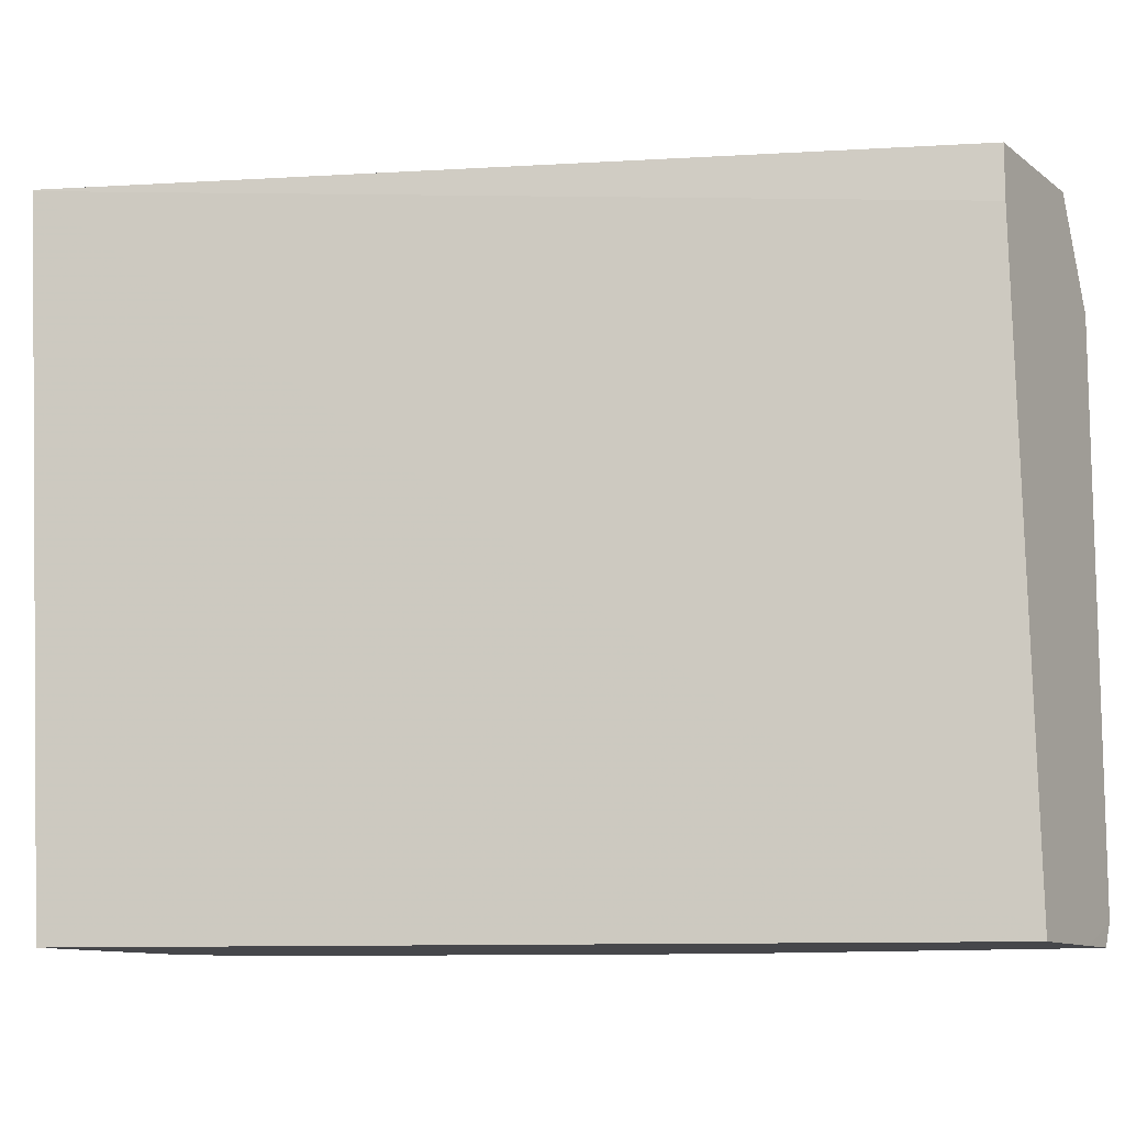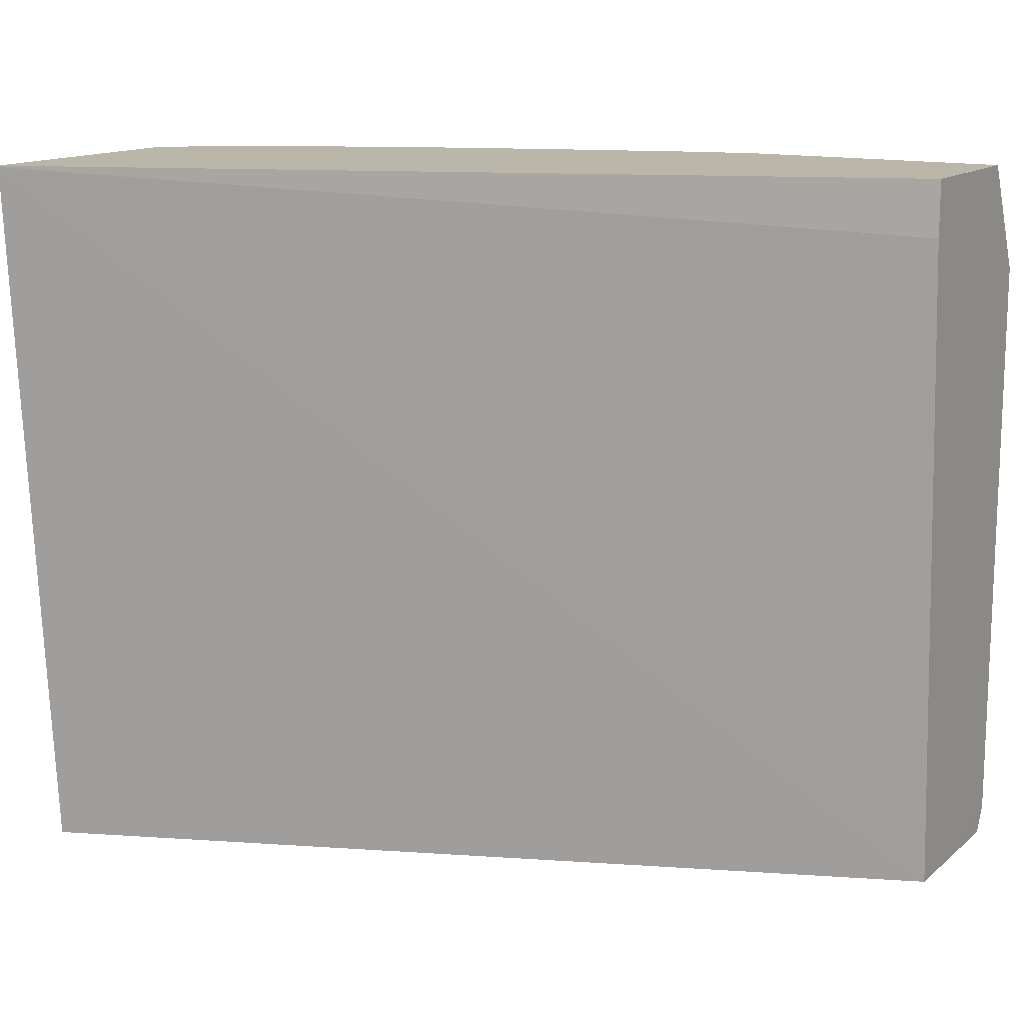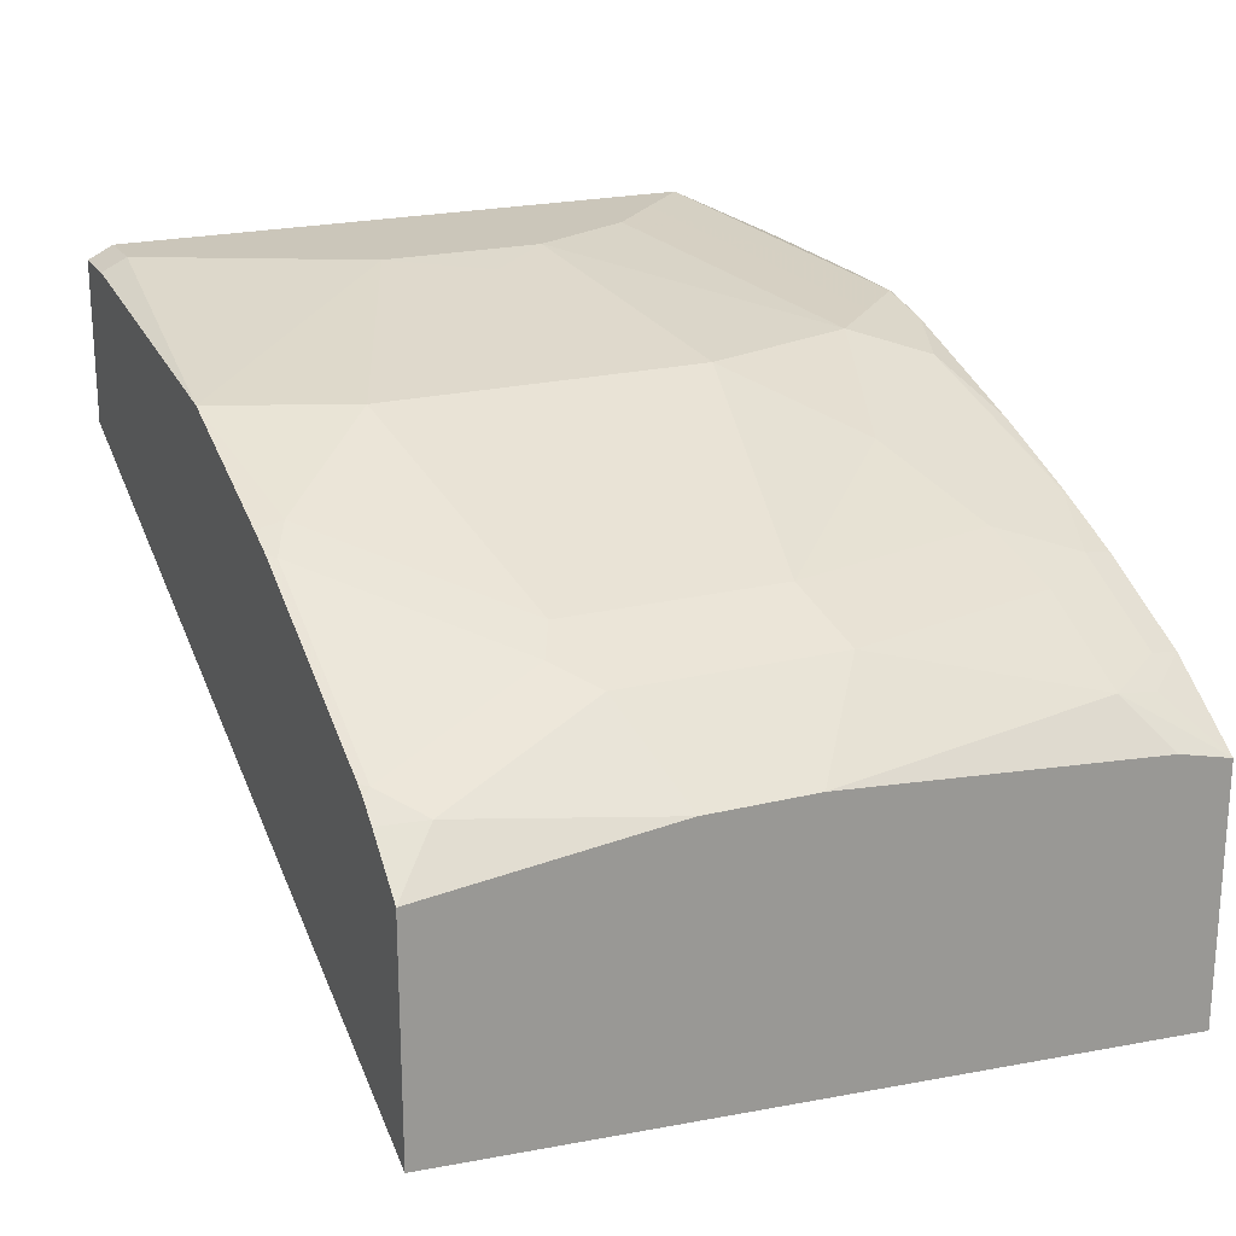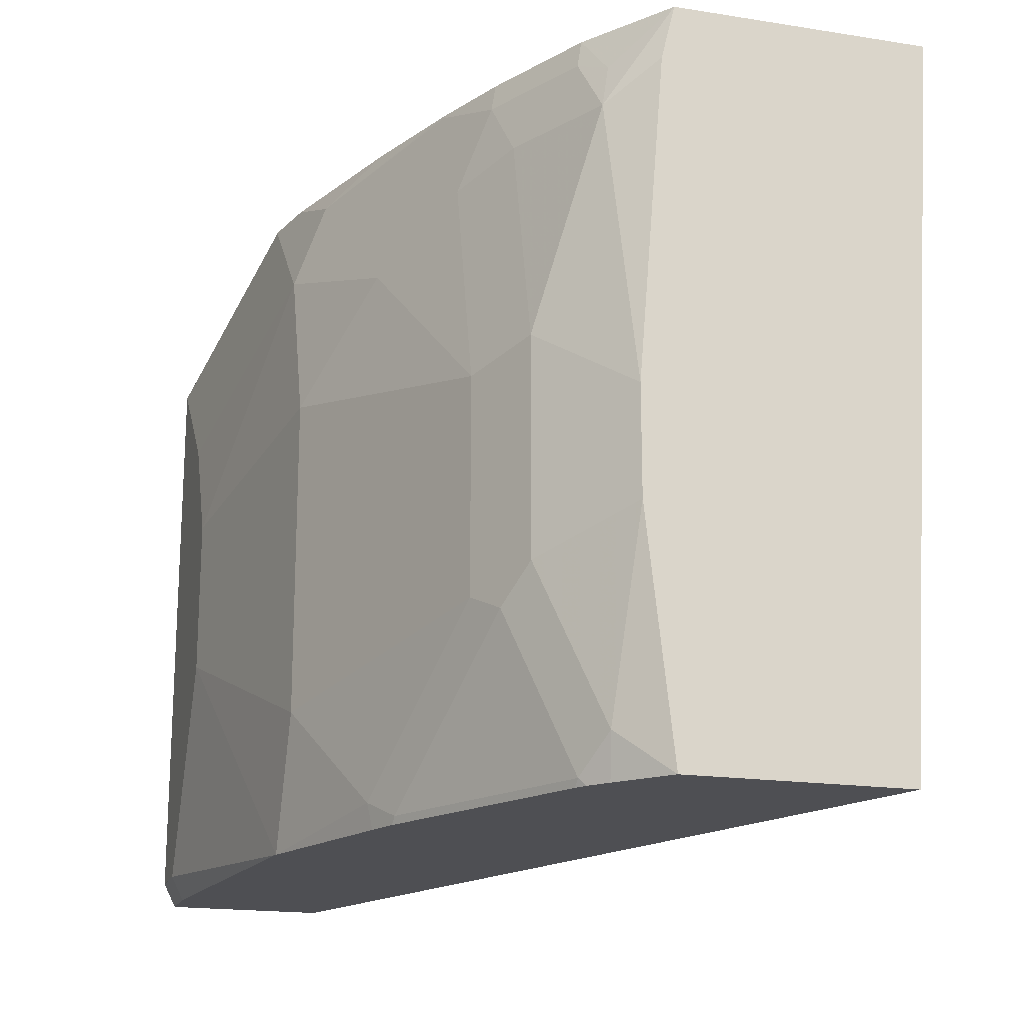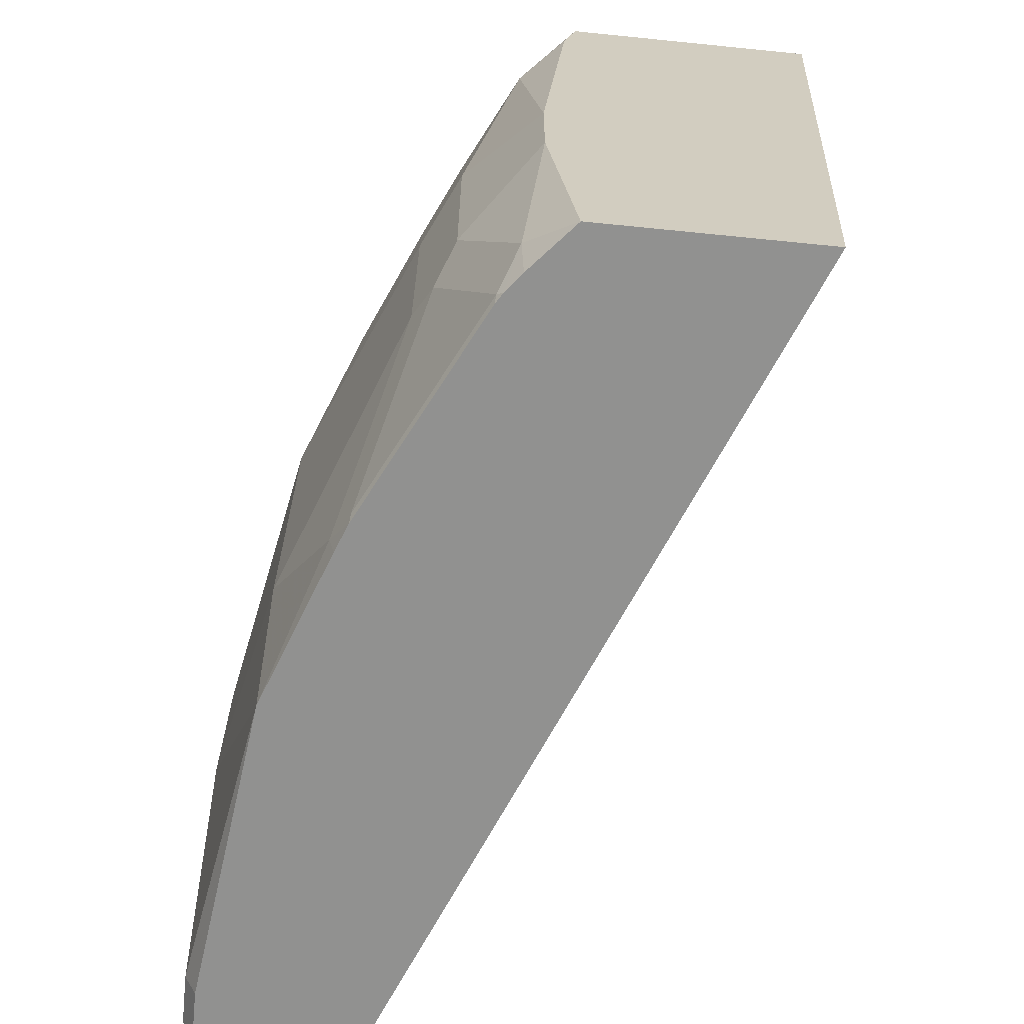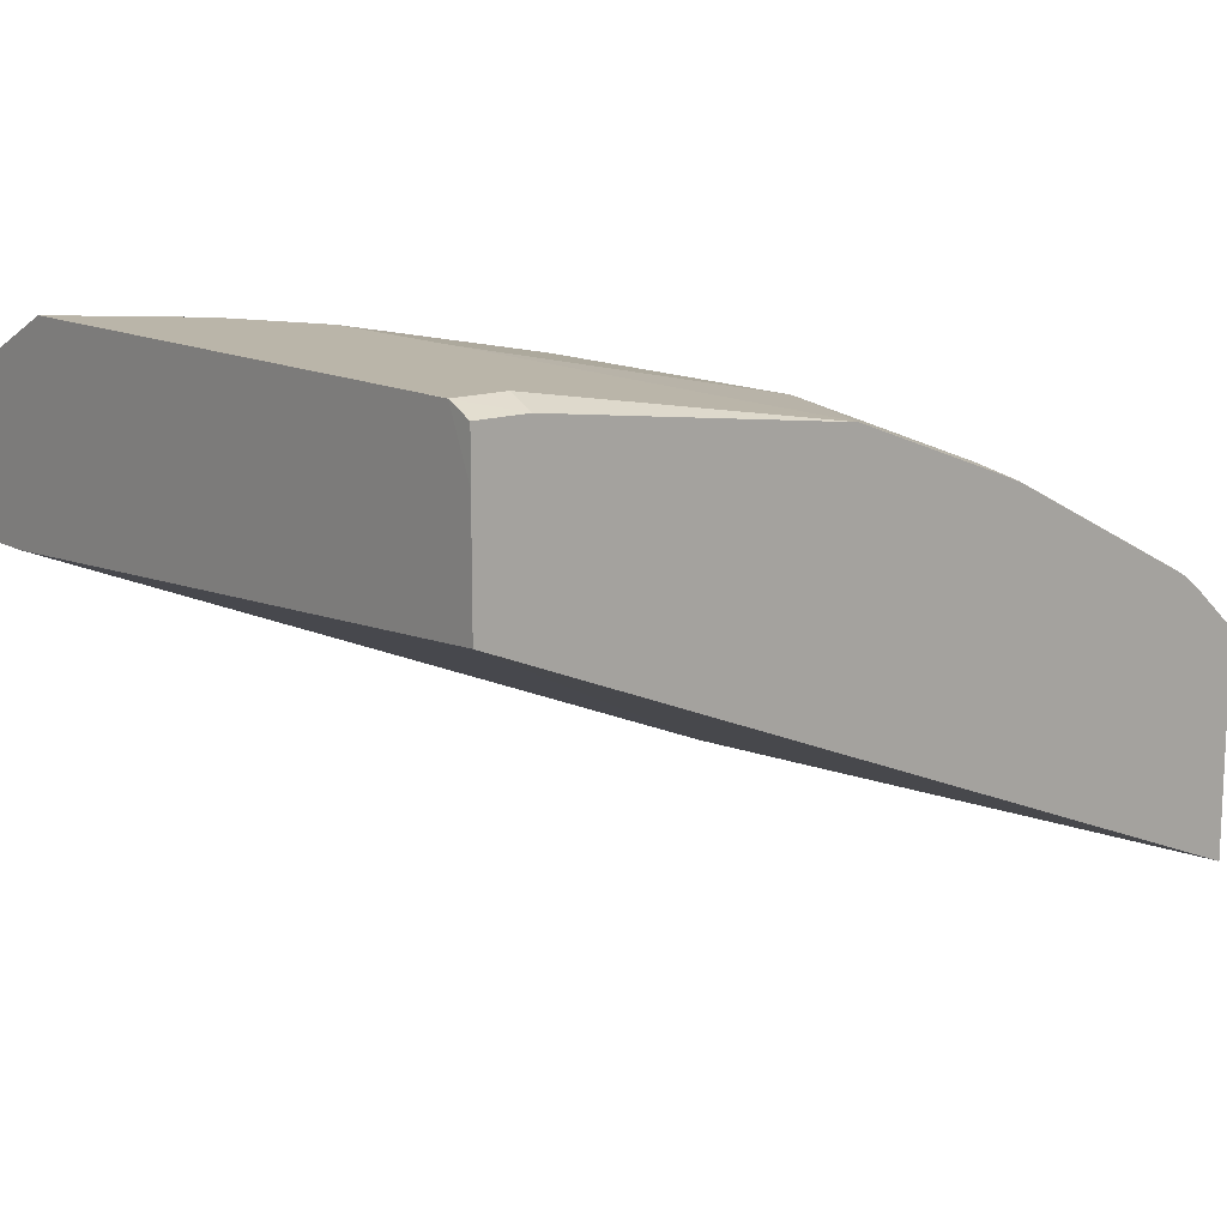
<metadata>
{"format":"obj","ext":"obj","renderer":"f3d","projection":"perspective","resolution":1024,"background":"white","views":[{"elev":-10.8,"azim":-149.7,"up":"+Y"},{"elev":13.8,"azim":-149.6,"up":"+Y"},{"elev":21.2,"azim":66.3,"up":"+Z"},{"elev":-18.1,"azim":73.1,"up":"+Y"},{"elev":-65.9,"azim":84.2,"up":"+Y"},{"elev":13.6,"azim":-39.8,"up":"+Z"}]}
</metadata>
<code>
v 0.3253 -0.0802 0.4514
v 0.3112 -0.115 0.4736
v 0.3253 -0.101 0.4564
v 0.3253 -0.0802 0.355
v 0.2921 -0.0802 0.4748
v 0.3078 -0.09811 0.4702
v 0.2909 -0.1962 0.4939
v 0.3253 -0.2235 0.4666
v 0.2943 -0.09135 0.477
v 0.2706 -0.115 0.4939
v 0.3253 -0.08068 0.355
v -5.937e-05 -0.0802 0.4871
v 0.2515 -0.0802 0.4951
v 0.2909 -0.2774 0.4939
v 0.2638 -0.203 0.5074
v 0.3253 -0.2641 0.4666
v 0.2537 -0.09135 0.4973
v 0.2436 -0.1218 0.5074
v 0.3253 -0.3546 0.3724
v -5.937e-05 -0.3546 0.5027
v -5.937e-05 -0.1015 0.4871
v -5.937e-05 -0.0802 0.4874
v 0.223 -0.0802 0.5072
v 0.2774 -0.2909 0.5007
v 0.3112 -0.3383 0.4736
v 0.2638 -0.2842 0.5074
v 0.203 -0.1421 0.5277
v 0.1624 -0.1827 0.548
v 0.3253 -0.3546 0.4564
v 0.2233 -0.08122 0.5074
v 0.1522 -0.09135 0.5379
v -5.937e-05 -0.3546 0.5456
v -5.937e-05 -0.08022 0.548
v 4.33e-06 -0.0802 0.548
v 0.1837 -0.0802 0.5222
v 0.2977 -0.3518 0.4804
v 0.2165 -0.3518 0.521
v 0.2994 -0.3546 0.4782
v 0.3067 -0.3546 0.4725
v 0.203 -0.345 0.5277
v 0.1624 -0.3044 0.548
v 0.1421 -0.1218 0.548
v 0.0609 -0.203 0.5683
v 0.07781 -0.2267 0.565
v 0.1228 -0.0802 0.5425
v 0.1184 -0.08458 0.5447
v -5.937e-05 -0.3451 0.5683
v 4.33e-06 -0.3546 0.5636
v -5.937e-05 -0.1216 0.5682
v 0.0609 -0.0802 0.548
v 0.2953 -0.3546 0.4807
v 0.2141 -0.3546 0.5213
v 0.203 -0.3546 0.5256
v 0.1421 -0.3546 0.548
v 0.0609 -0.2639 0.5683
v 0.1218 -0.1015 0.548
v 0.04061 -0.1624 0.5683
v 0.101 -0.0802 0.5475
v 0.1015 -0.08122 0.548
v -5.937e-05 -0.3248 0.5683
v 0.02032 -0.3546 0.5636
v 0.02032 -0.345 0.5683
v 4.33e-06 -0.345 0.5683
v -5.937e-05 -0.1219 0.5683
v 4.33e-06 -0.1218 0.5683
v 0.081 -0.0802 0.5478
v 0.02032 -0.1421 0.5683
f 28 42 43
f 31 46 56
f 28 43 44
f 28 44 41
f 31 45 46
f 36 51 38
f 33 49 34
f 31 35 45
f 32 48 47
f 34 49 50
f 36 37 52
f 27 42 28
f 31 56 42
f 27 31 42
f 22 33 34
f 25 39 29
f 25 38 39
f 25 36 38
f 24 37 36
f 24 40 37
f 24 26 40
f 24 36 25
f 23 31 30
f 23 35 31
f 19 32 20
f 19 48 32
f 19 61 48
f 36 52 51
f 19 54 61
f 26 41 40
f 37 40 52
f 49 59 66
f 40 41 54
f 19 53 54
f 59 65 67
f 58 66 59
f 56 59 67
f 54 62 61
f 54 55 62
f 49 66 50
f 49 65 59
f 49 64 65
f 47 63 60
f 47 62 63
f 47 61 62
f 47 48 61
f 46 59 56
f 40 53 52
f 45 59 46
f 43 55 44
f 43 62 55
f 43 63 62
f 43 60 63
f 43 64 60
f 43 65 64
f 43 67 65
f 43 57 67
f 42 57 43
f 42 67 57
f 42 56 67
f 41 55 54
f 41 44 55
f 40 54 53
f 45 58 59
f 19 52 53
f 15 27 28
f 19 38 51
f 5 9 6
f 4 21 12
f 4 11 21
f 2 10 7
f 2 17 10
f 2 9 17
f 2 6 9
f 2 8 3
f 2 7 8
f 1 6 2
f 1 5 6
f 1 13 5
f 1 23 13
f 1 35 23
f 1 45 35
f 1 58 45
f 1 66 58
f 1 50 66
f 1 22 34
f 1 12 22
f 1 4 12
f 1 11 4
f 1 19 11
f 1 29 19
f 1 16 29
f 1 8 16
f 1 3 8
f 1 2 3
f 19 51 52
f 5 13 9
f 7 14 16
f 1 34 50
f 7 10 18
f 19 39 38
f 7 16 8
f 19 29 39
f 17 27 18
f 17 31 27
f 17 30 31
f 17 23 30
f 15 41 26
f 15 28 41
f 15 18 27
f 14 25 16
f 14 24 25
f 13 23 17
f 12 33 22
f 16 25 29
f 12 64 49
f 7 18 15
f 7 15 26
f 12 49 33
f 7 26 24
f 7 24 14
f 10 17 18
f 11 19 20
f 9 13 17
f 11 20 21
f 12 21 20
f 12 20 32
f 12 32 47
f 12 47 60
f 12 60 64

</code>
